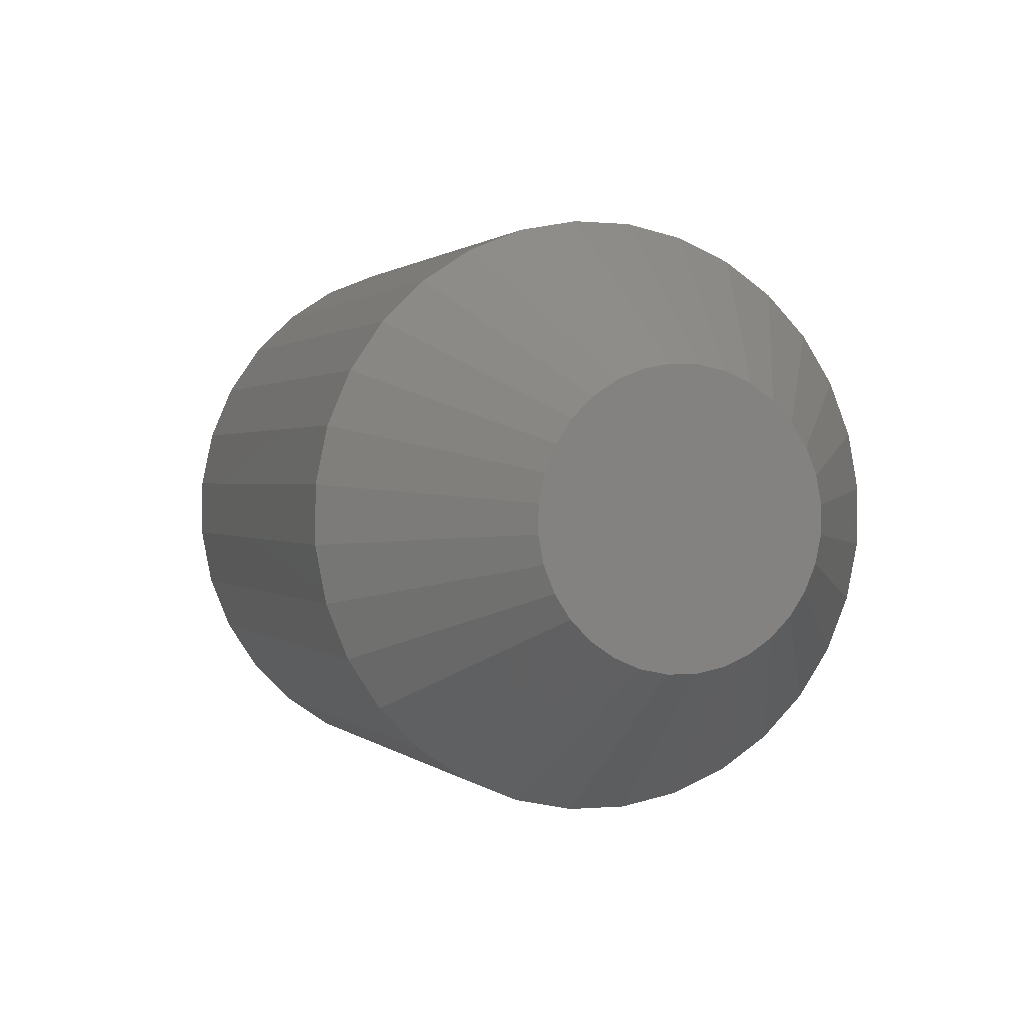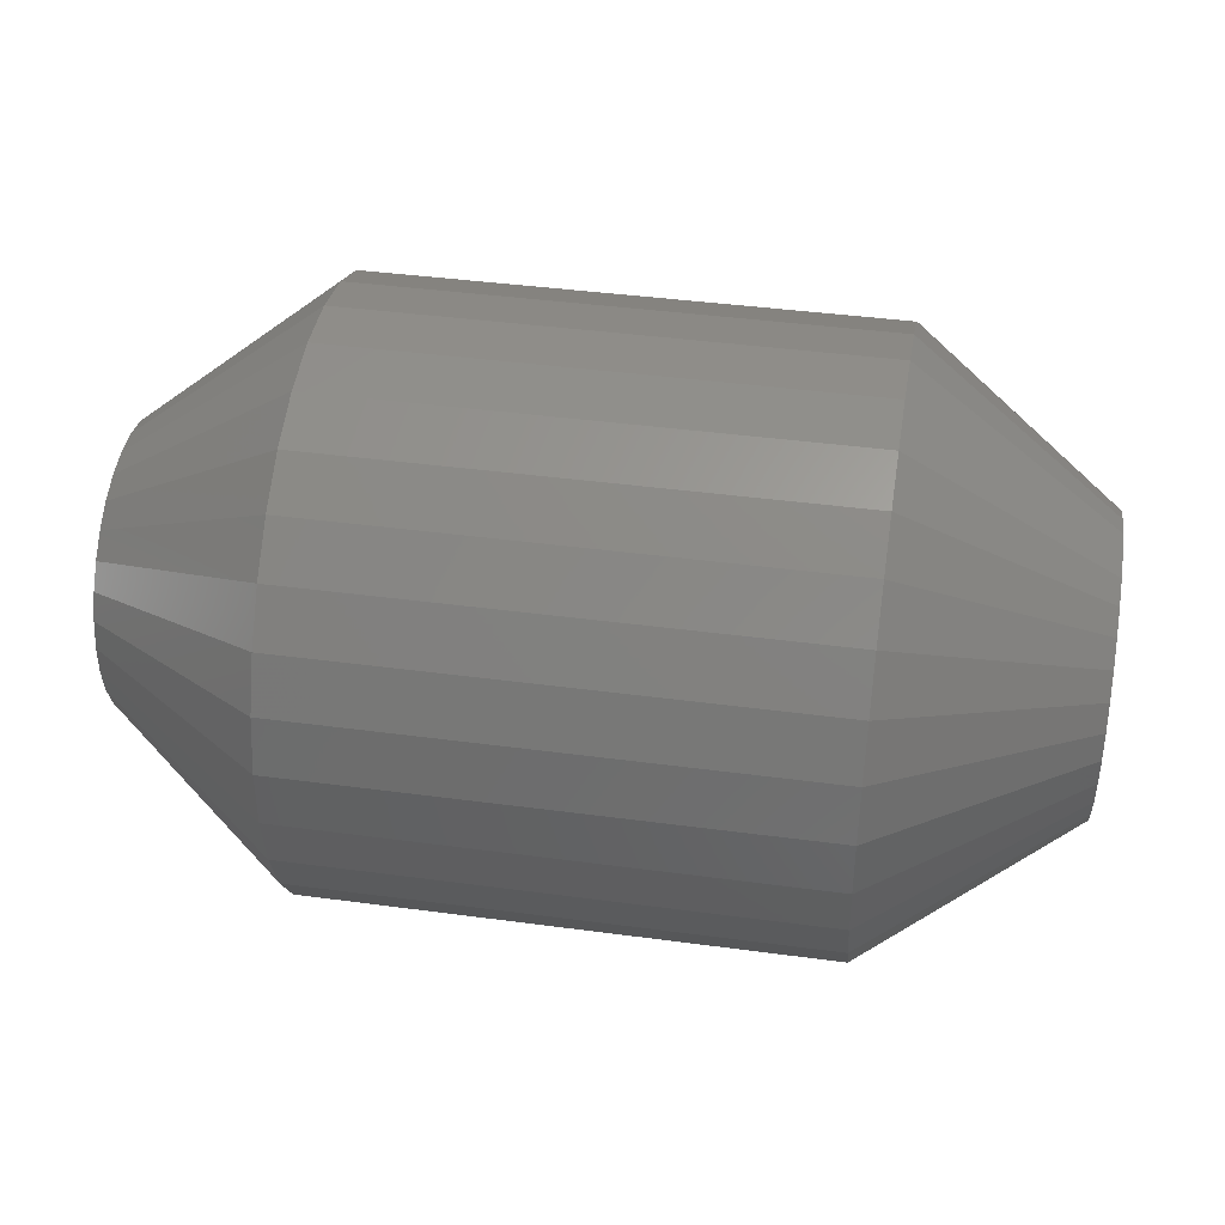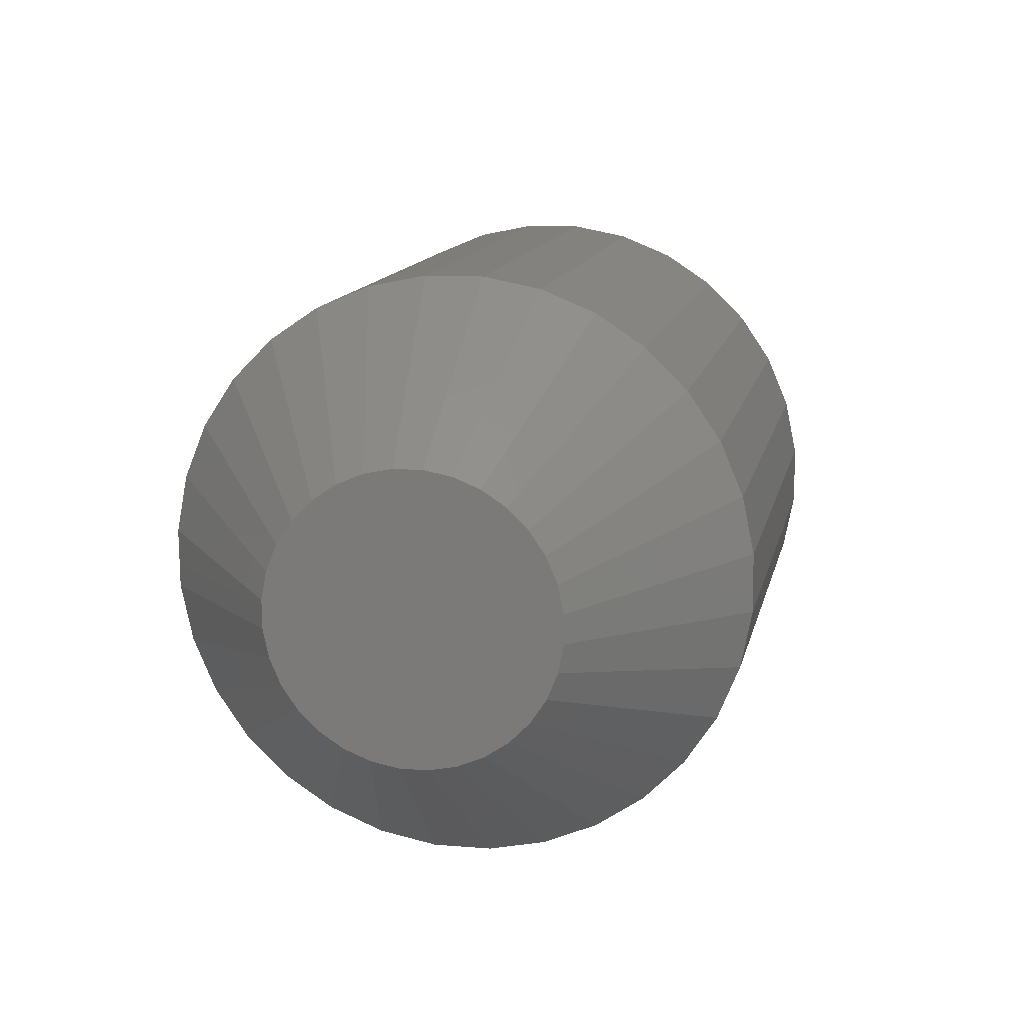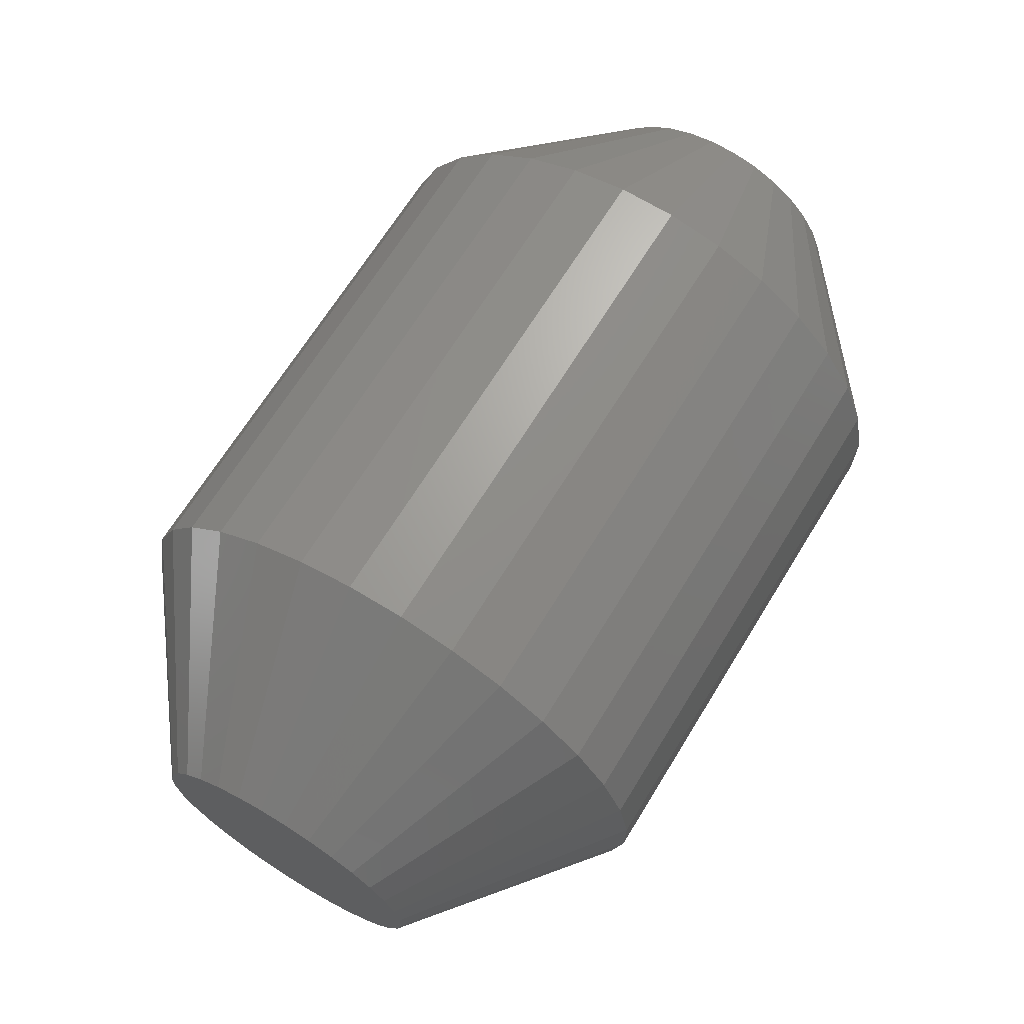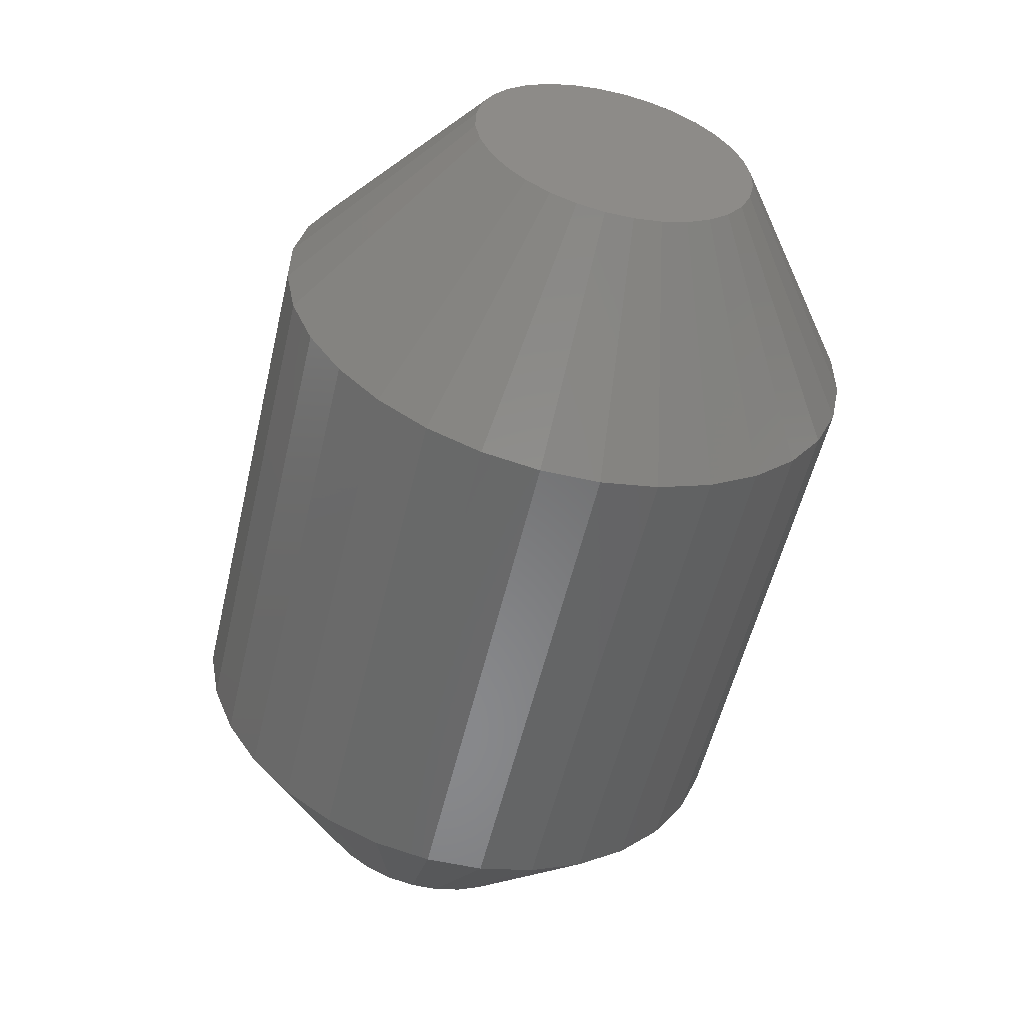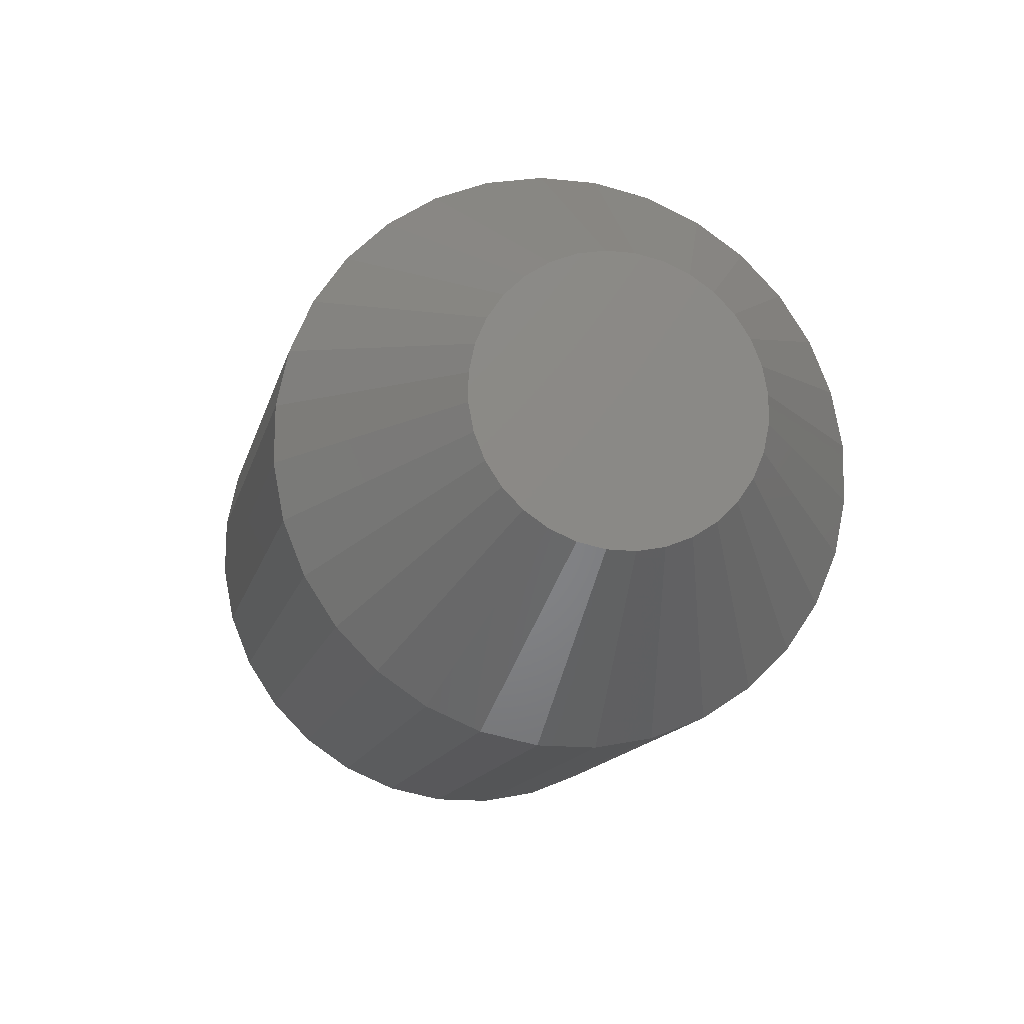
<metadata>
{"format":"stl","ext":"stl","renderer":"f3d","projection":"perspective","resolution":1024,"background":"white","views":[{"elev":0.9,"azim":-110.3,"up":"+Y"},{"elev":41.0,"azim":-170.7,"up":"+Z"},{"elev":13.1,"azim":101.8,"up":"+Z"},{"elev":67.1,"azim":-58.5,"up":"+Z"},{"elev":-55.0,"azim":-103.1,"up":"+Y"},{"elev":-13.6,"azim":-102.7,"up":"+Z"}]}
</metadata>
<code>
# stl→obj: 128 verts, 252 faces
v -0.2188 0.1342 0.09535
v -0.2188 0.1534 0.09934
v -0.2188 0.1729 0.09952
v -0.2188 0.1922 0.09588
v -0.2188 0.1162 0.08769
v -0.2188 0.2104 0.08855
v -0.2188 0.2267 0.07781
v -0.2188 0.09997 0.07666
v -0.2188 0.212 -0.08769
v -0.2188 0.1178 -0.08855
v -0.2188 0.2282 -0.07666
v -0.2188 0.1359 -0.09588
v -0.2188 0.1939 -0.09535
v -0.2188 0.1552 -0.09952
v -0.2188 0.1748 -0.09934
v -0.2188 0.1014 -0.07781
v -0.2188 0.08741 -0.06409
v -0.2188 0.2419 -0.06268
v -0.2188 0.07638 -0.0479
v -0.2188 0.2526 -0.04629
v -0.2188 0.06872 -0.02988
v -0.2188 0.2599 -0.02813
v -0.2188 0.06472 -0.0107
v -0.2188 0.2636 -0.008886
v -0.2188 0.06454 0.008886
v -0.2188 0.2634 0.0107
v -0.2188 0.06819 0.02813
v -0.2188 0.2594 0.02988
v -0.2188 0.07552 0.04629
v -0.2188 0.2517 0.0479
v -0.2188 0.08625 0.06268
v -0.2188 0.2407 0.06409
v 0.4141 0.1729 0.09952
v 0.4141 0.1534 0.09934
v 0.4141 0.1342 0.09535
v 0.4141 0.1922 0.09588
v 0.4141 0.1162 0.08769
v 0.4141 0.2104 0.08855
v 0.4141 0.2267 0.07781
v 0.4141 0.09997 0.07666
v 0.4141 0.2282 -0.07666
v 0.4141 0.1178 -0.08855
v 0.4141 0.212 -0.08769
v 0.4141 0.1359 -0.09588
v 0.4141 0.1939 -0.09535
v 0.4141 0.1552 -0.09952
v 0.4141 0.1748 -0.09934
v 0.4141 0.2407 0.06409
v 0.4141 0.08625 0.06268
v 0.4141 0.2517 0.0479
v 0.4141 0.07552 0.04629
v 0.4141 0.2594 0.02988
v 0.4141 0.06819 0.02813
v 0.4141 0.2634 0.0107
v 0.4141 0.06454 0.008886
v 0.4141 0.2636 -0.008886
v 0.4141 0.06472 -0.0107
v 0.4141 0.2599 -0.02813
v 0.4141 0.06872 -0.02988
v 0.4141 0.2526 -0.04629
v 0.4141 0.07638 -0.0479
v 0.4141 0.2419 -0.06268
v 0.4141 0.08741 -0.06409
v 0.4141 0.1014 -0.07781
v -0.07887 0.1862 -0.2053
v -0.07887 0.1457 -0.2057
v -0.07887 0.1059 -0.1981
v -0.07887 0.06839 -0.183
v -0.07887 0.03452 -0.1608
v -0.07887 0.005641 -0.1325
v -0.07887 -0.01716 -0.099
v -0.07887 0.3249 -0.1295
v -0.07887 0.3471 -0.09568
v -0.07887 0.3622 -0.05814
v -0.07887 0.3697 -0.01836
v -0.07887 0.3694 0.02211
v -0.07887 0.3611 0.06174
v -0.07887 0.3453 0.099
v -0.07887 0.2965 -0.1584
v -0.07887 0.2631 -0.1812
v -0.07887 0.2258 -0.197
v 0.2808 0.3453 0.099
v 0.2808 0.3611 0.06174
v 0.2808 0.3694 0.02211
v 0.2808 0.3697 -0.01836
v 0.2808 0.3622 -0.05814
v 0.2808 0.3471 -0.09568
v 0.2808 0.3249 -0.1295
v 0.2808 0.2965 -0.1584
v 0.2808 0.2631 -0.1812
v 0.2808 0.2258 -0.197
v 0.2808 0.1862 -0.2053
v 0.2808 0.1457 -0.2057
v 0.2808 0.1059 -0.1981
v 0.2808 0.06839 -0.183
v 0.2808 0.03452 -0.1608
v 0.2808 0.005641 -0.1325
v 0.2808 -0.01716 -0.099
v -0.07887 0.1419 0.2053
v -0.07887 0.1824 0.2057
v -0.07887 0.2222 0.1981
v -0.07887 0.2597 0.183
v -0.07887 0.2936 0.1608
v -0.07887 0.3225 0.1325
v -0.07887 0.00325 0.1295
v -0.07887 -0.01893 0.09568
v -0.07887 -0.03408 0.05814
v -0.07887 -0.04162 0.01836
v -0.07887 -0.04125 -0.02211
v -0.07887 -0.03299 -0.06174
v -0.07887 0.03161 0.1584
v -0.07887 0.06506 0.1812
v -0.07887 0.1023 0.197
v 0.2808 -0.03299 -0.06174
v 0.2808 -0.04125 -0.02211
v 0.2808 -0.04162 0.01836
v 0.2808 -0.03408 0.05814
v 0.2808 -0.01893 0.09568
v 0.2808 0.00325 0.1295
v 0.2808 0.03161 0.1584
v 0.2808 0.06506 0.1812
v 0.2808 0.1023 0.197
v 0.2808 0.1419 0.2053
v 0.2808 0.1824 0.2057
v 0.2808 0.2222 0.1981
v 0.2808 0.2597 0.183
v 0.2808 0.2936 0.1608
v 0.2808 0.3225 0.1325
f 1 2 3
f 4 1 3
f 5 1 4
f 6 5 4
f 5 6 7
f 7 8 5
f 9 10 11
f 12 10 9
f 13 12 9
f 14 12 13
f 15 14 13
f 10 16 11
f 11 16 17
f 11 17 18
f 18 17 19
f 18 19 20
f 20 19 21
f 20 21 22
f 22 21 23
f 22 23 24
f 24 23 25
f 24 25 26
f 26 25 27
f 26 27 28
f 28 27 29
f 28 29 30
f 30 29 31
f 30 31 32
f 32 31 8
f 32 8 7
f 33 34 35
f 33 35 36
f 36 35 37
f 36 37 38
f 39 38 37
f 37 40 39
f 41 42 43
f 43 42 44
f 43 44 45
f 45 44 46
f 45 46 47
f 39 40 48
f 48 40 49
f 48 49 50
f 50 49 51
f 50 51 52
f 52 51 53
f 52 53 54
f 54 53 55
f 54 55 56
f 56 55 57
f 56 57 58
f 58 57 59
f 58 59 60
f 60 59 61
f 60 61 62
f 62 61 63
f 62 63 41
f 41 63 64
f 41 64 42
f 15 65 14
f 14 65 66
f 14 66 12
f 12 66 67
f 12 67 10
f 10 67 68
f 10 68 16
f 16 68 69
f 16 69 17
f 17 69 70
f 17 70 19
f 19 70 71
f 72 18 73
f 73 18 20
f 73 20 74
f 74 20 22
f 74 22 75
f 75 22 24
f 75 24 76
f 76 24 26
f 76 26 77
f 77 26 28
f 77 28 78
f 78 28 30
f 18 72 11
f 11 72 79
f 11 79 9
f 9 79 80
f 9 80 13
f 13 80 81
f 13 81 15
f 15 81 65
f 78 82 77
f 77 82 83
f 77 83 76
f 76 83 84
f 76 84 75
f 75 84 85
f 75 85 74
f 74 85 86
f 74 86 73
f 73 86 87
f 73 87 72
f 72 87 88
f 72 88 79
f 79 88 89
f 79 89 80
f 80 89 90
f 80 90 81
f 81 90 91
f 81 91 65
f 65 91 92
f 65 92 66
f 66 92 93
f 66 93 67
f 67 93 94
f 67 94 68
f 68 94 95
f 68 95 69
f 69 95 96
f 69 96 70
f 70 96 97
f 70 97 71
f 71 97 98
f 92 47 93
f 93 47 46
f 93 46 94
f 94 46 44
f 94 44 95
f 95 44 42
f 95 42 96
f 96 42 64
f 96 64 97
f 97 64 63
f 97 63 98
f 98 63 61
f 62 88 60
f 60 88 87
f 60 87 58
f 58 87 86
f 58 86 56
f 56 86 85
f 56 85 54
f 54 85 84
f 54 84 52
f 52 84 83
f 52 83 50
f 50 83 82
f 47 92 45
f 45 92 91
f 45 91 43
f 43 91 90
f 43 90 41
f 41 90 89
f 41 89 62
f 62 89 88
f 2 99 3
f 3 99 100
f 3 100 4
f 4 100 101
f 4 101 6
f 6 101 102
f 6 102 7
f 7 102 103
f 7 103 32
f 32 103 104
f 32 104 30
f 30 104 78
f 105 31 106
f 106 31 29
f 106 29 107
f 107 29 27
f 107 27 108
f 108 27 25
f 108 25 109
f 109 25 23
f 109 23 110
f 110 23 21
f 110 21 71
f 71 21 19
f 31 105 8
f 8 105 111
f 8 111 5
f 5 111 112
f 5 112 1
f 1 112 113
f 1 113 2
f 2 113 99
f 71 98 110
f 110 98 114
f 110 114 109
f 109 114 115
f 109 115 108
f 108 115 116
f 108 116 107
f 107 116 117
f 107 117 106
f 106 117 118
f 106 118 105
f 105 118 119
f 105 119 111
f 111 119 120
f 111 120 112
f 112 120 121
f 112 121 113
f 113 121 122
f 113 122 99
f 99 122 123
f 99 123 100
f 100 123 124
f 100 124 101
f 101 124 125
f 101 125 102
f 102 125 126
f 102 126 103
f 103 126 127
f 103 127 104
f 104 127 128
f 104 128 78
f 78 128 82
f 123 34 124
f 124 34 33
f 124 33 125
f 125 33 36
f 125 36 126
f 126 36 38
f 126 38 127
f 127 38 39
f 127 39 128
f 128 39 48
f 128 48 82
f 82 48 50
f 49 119 51
f 51 119 118
f 51 118 53
f 53 118 117
f 53 117 55
f 55 117 116
f 55 116 57
f 57 116 115
f 57 115 59
f 59 115 114
f 59 114 61
f 61 114 98
f 34 123 35
f 35 123 122
f 35 122 37
f 37 122 121
f 37 121 40
f 40 121 120
f 40 120 49
f 49 120 119

</code>
